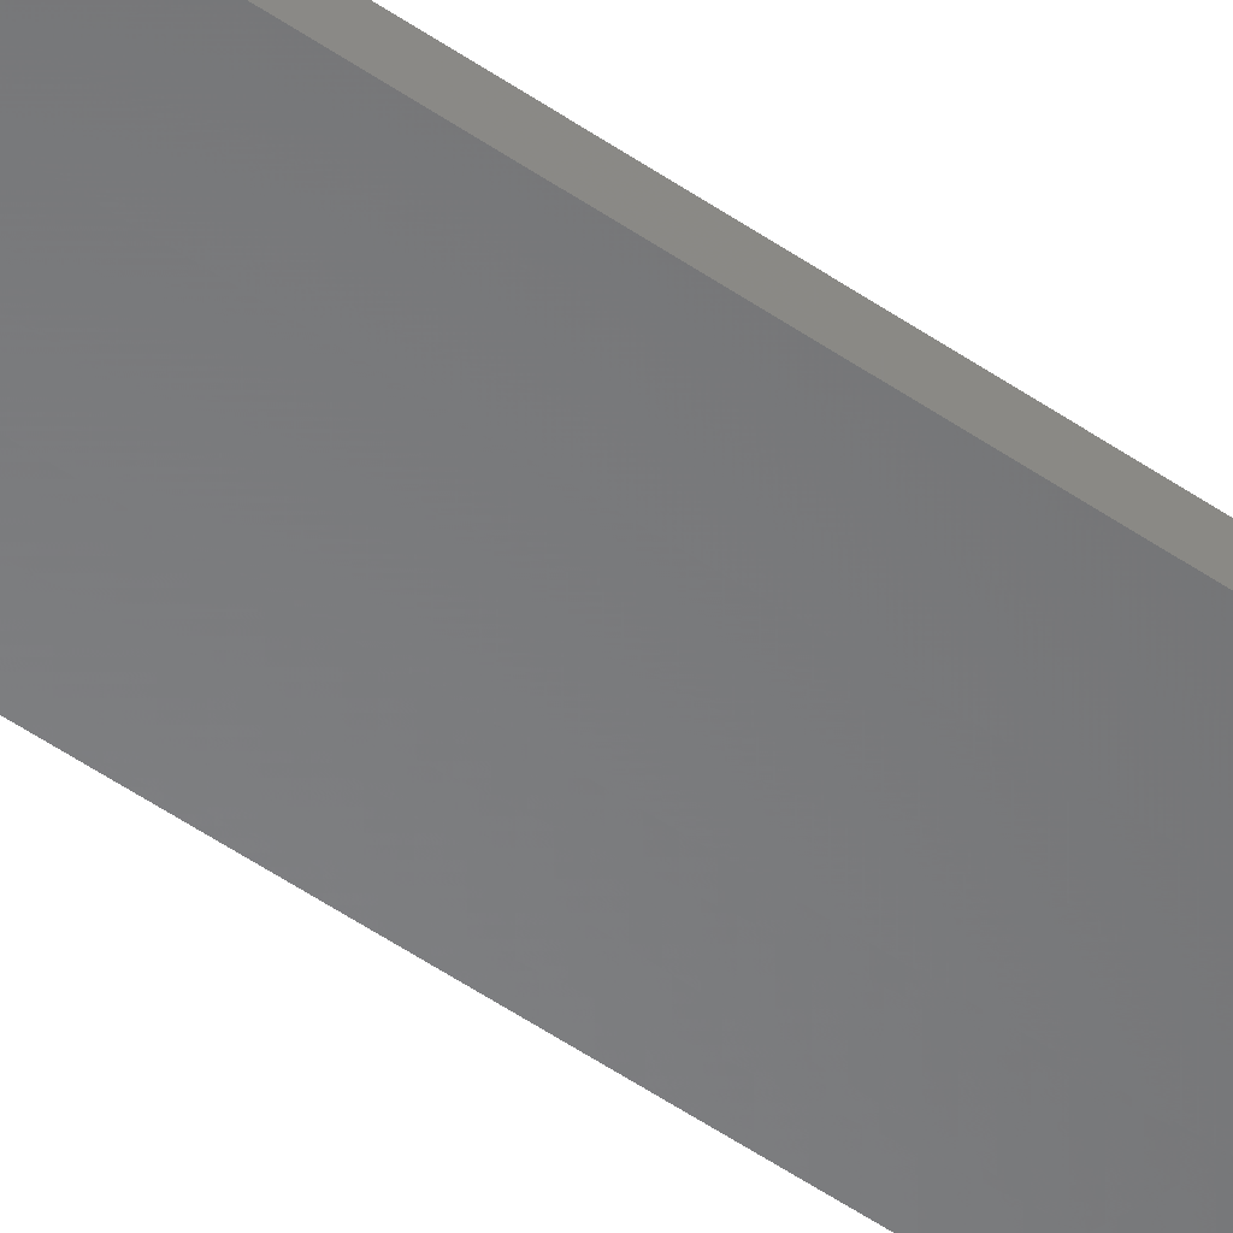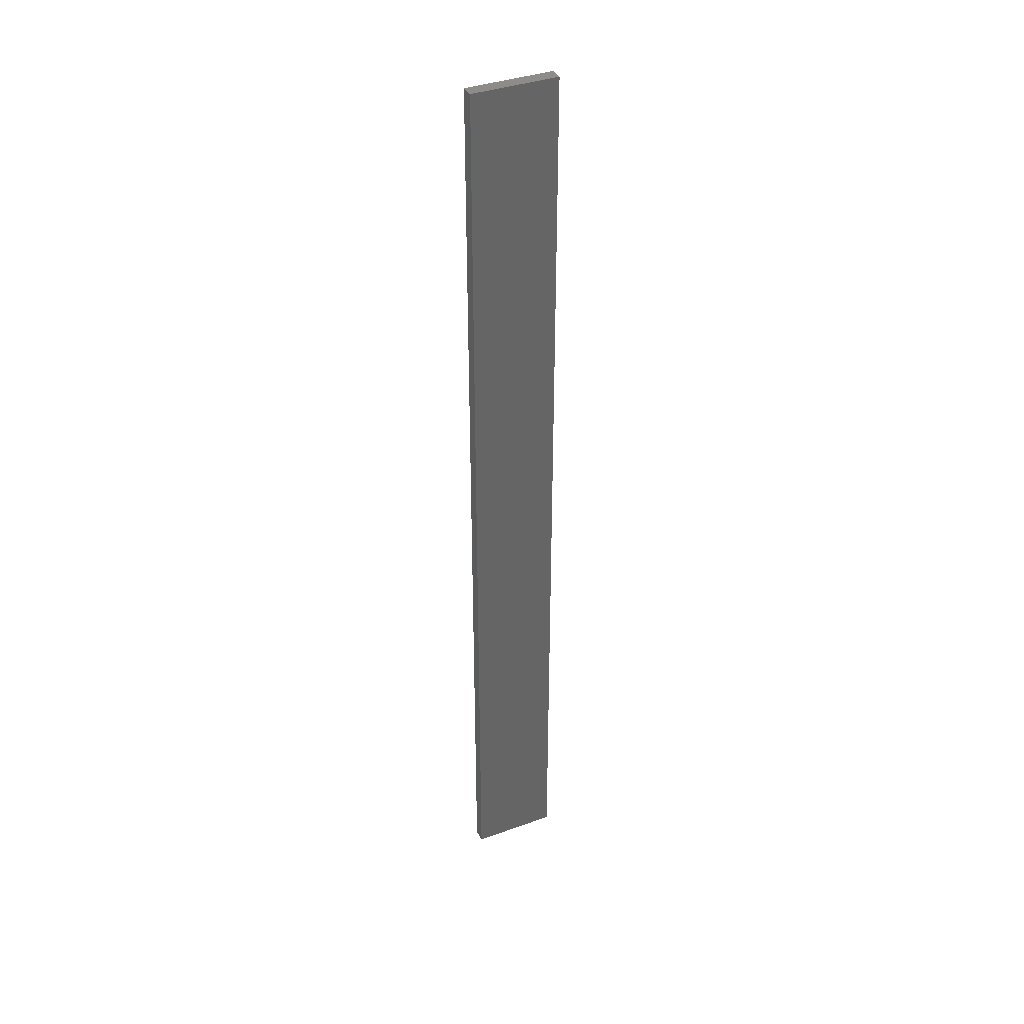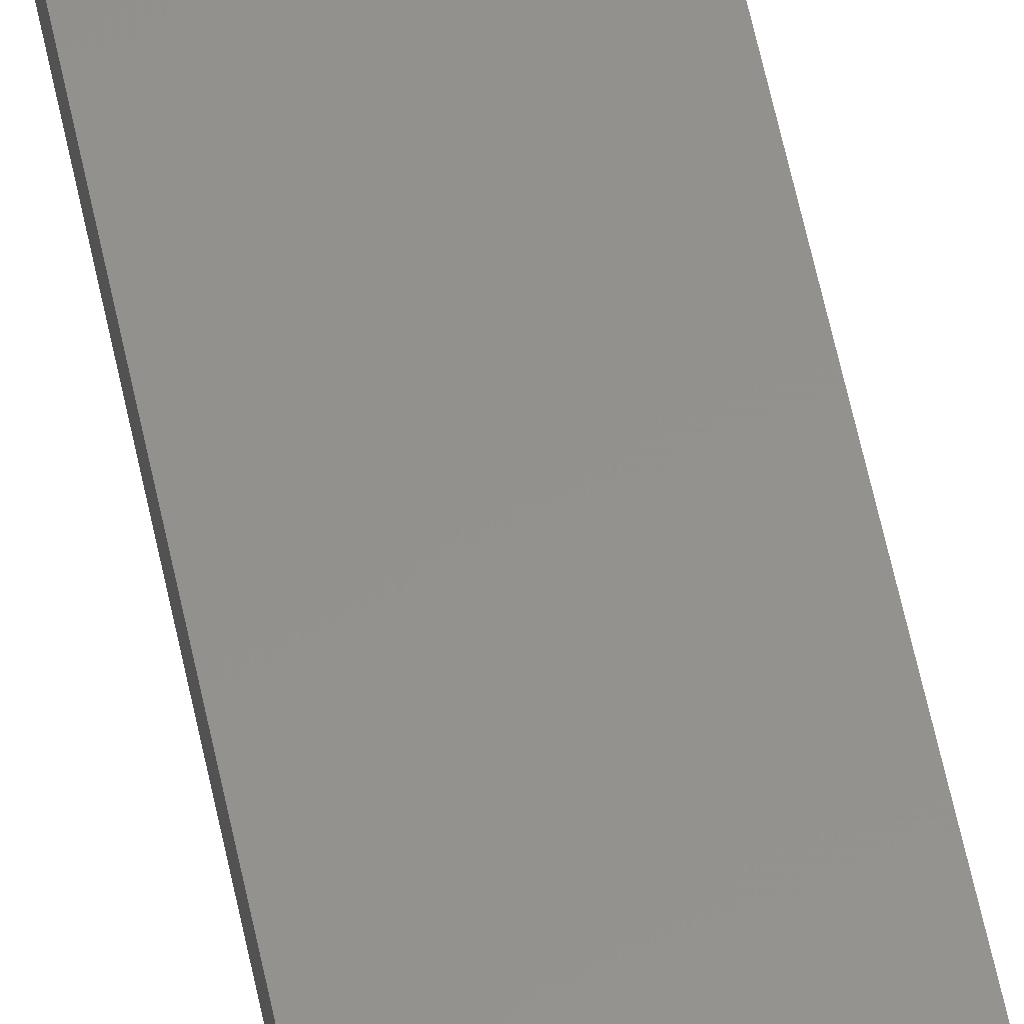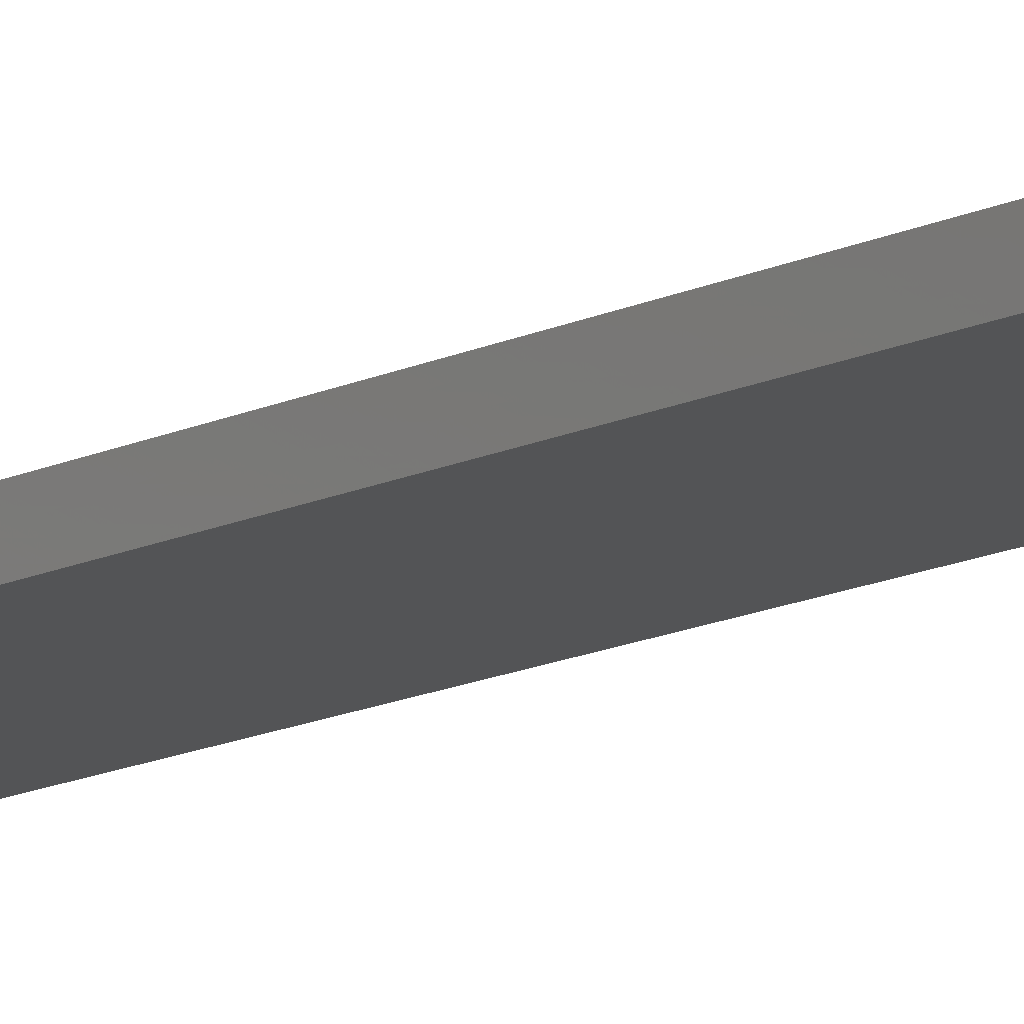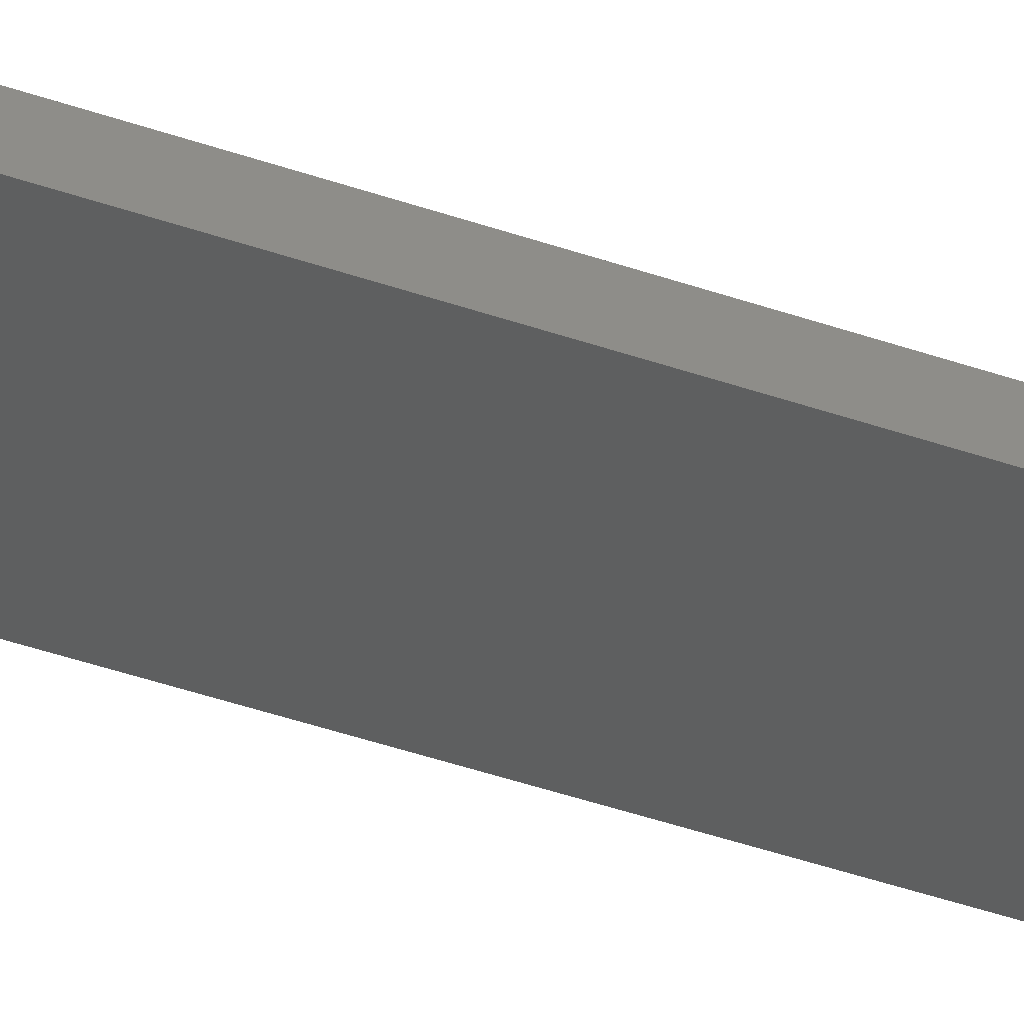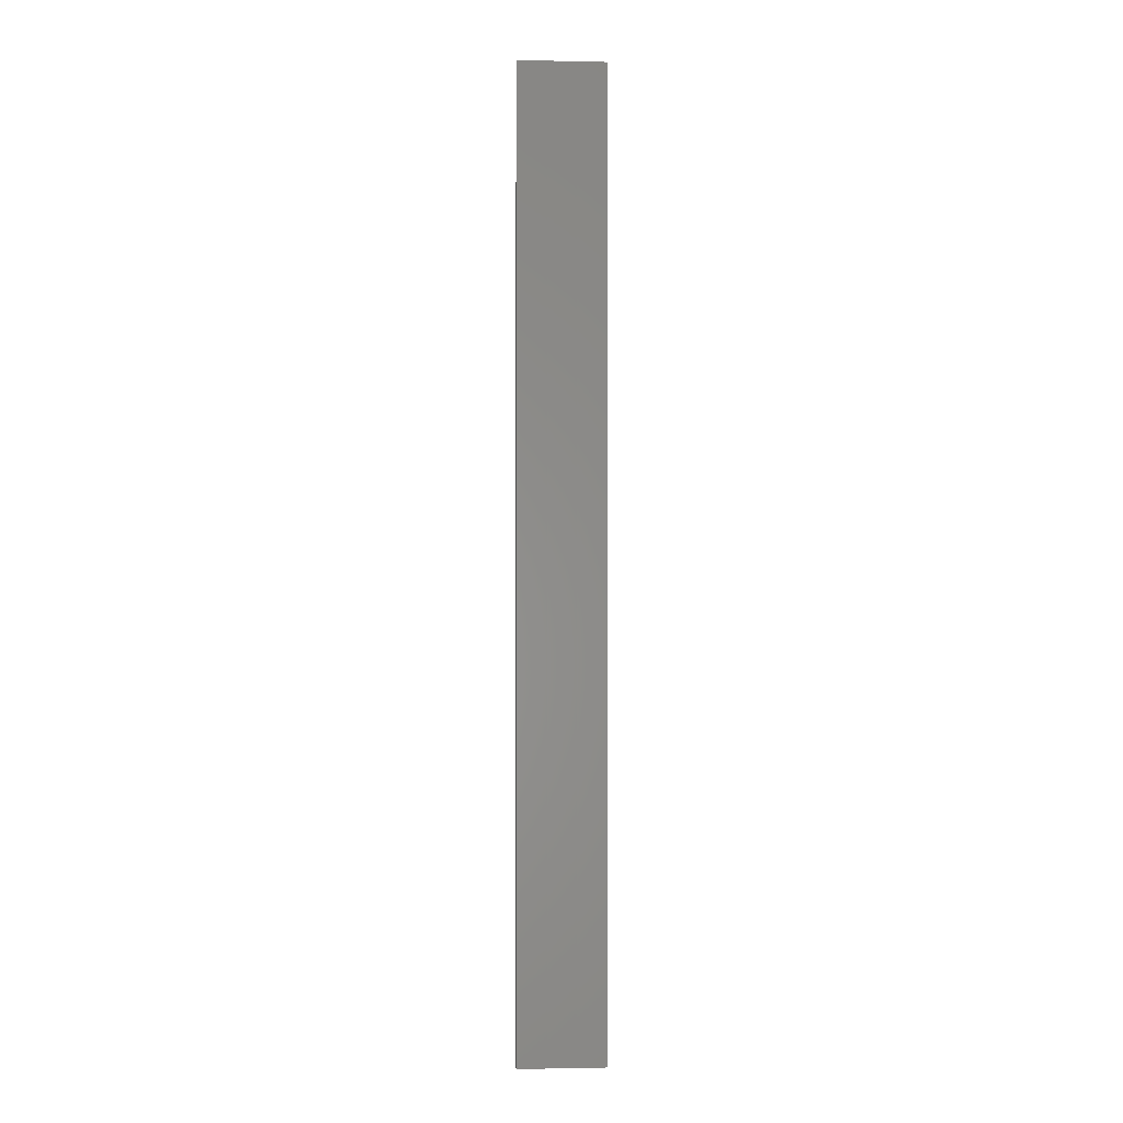
<metadata>
{"format":"stl","ext":"stl","renderer":"f3d","projection":"perspective","resolution":1024,"background":"white","views":[{"elev":-54.6,"azim":54.1,"up":"+Y"},{"elev":37.8,"azim":-24.6,"up":"+Z"},{"elev":55.4,"azim":-11.2,"up":"+Y"},{"elev":-11.4,"azim":-37.2,"up":"+Y"},{"elev":-36.2,"azim":64.4,"up":"+Y"},{"elev":-1.5,"azim":-4.3,"up":"+Z"}]}
</metadata>
<code>
# stl→obj: 16 verts, 28 faces
v 0.1612 4.35 -213.8
v 0.0529 4.35 -213.8
v 0.0529 4.35 -210.2
v 0.1612 4.35 -210.2
v 0.2696 4.351 -213.8
v 0.2696 4.351 -210.2
v 0.3779 4.351 -213.8
v 0.3779 4.351 -210.2
v 0.3779 4.301 -210.2
v 0.3779 4.301 -213.8
v 0.05309 4.3 -210.2
v 0.05309 4.3 -213.8
v 0.1614 4.3 -210.2
v 0.1614 4.3 -213.8
v 0.2696 4.301 -213.8
v 0.2696 4.301 -210.2
f 1 2 3
f 1 3 4
f 5 4 6
f 5 1 4
f 7 6 8
f 7 5 6
f 7 9 10
f 8 9 7
f 11 12 13
f 12 14 13
f 13 15 16
f 14 15 13
f 16 10 9
f 15 10 16
f 12 11 2
f 11 3 2
f 16 9 8
f 6 16 8
f 13 16 6
f 4 13 6
f 3 11 13
f 3 13 4
f 10 15 7
f 15 5 7
f 14 1 15
f 15 1 5
f 12 2 14
f 14 2 1

</code>
